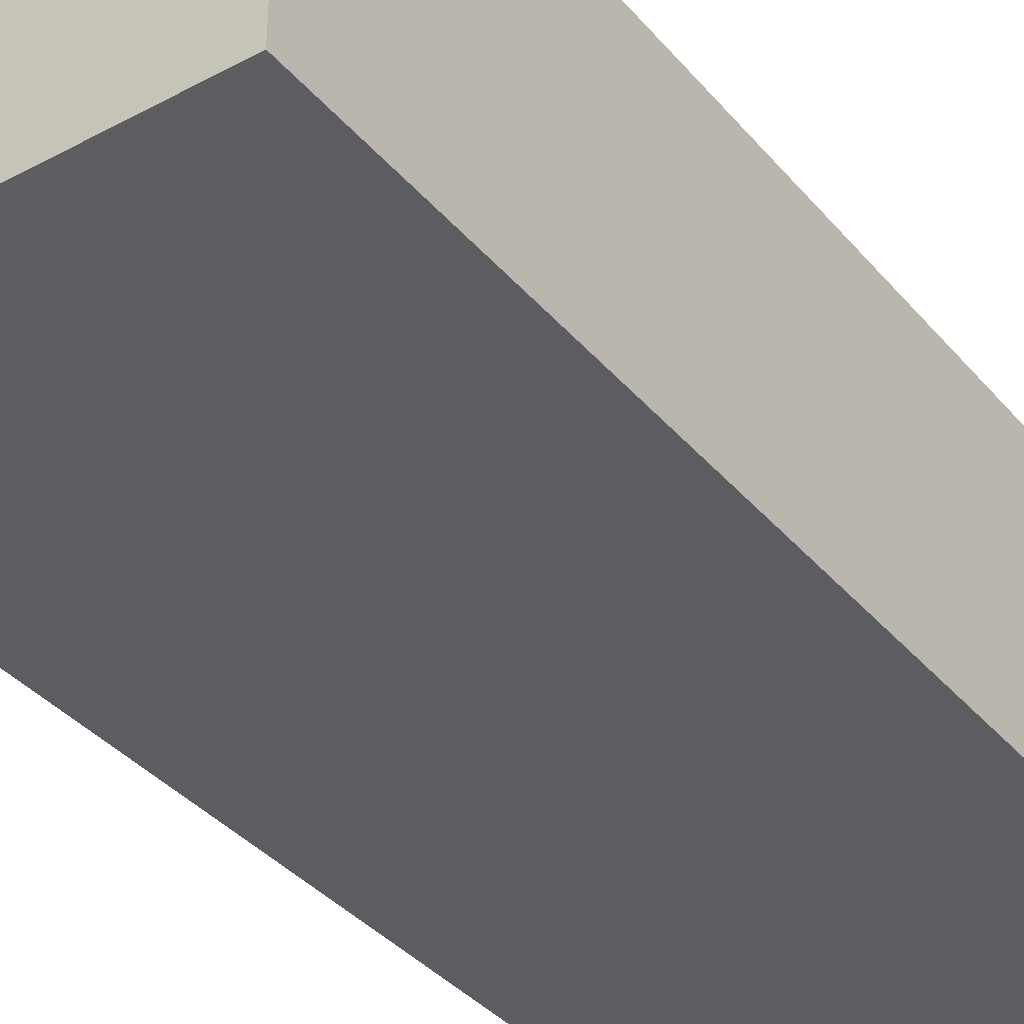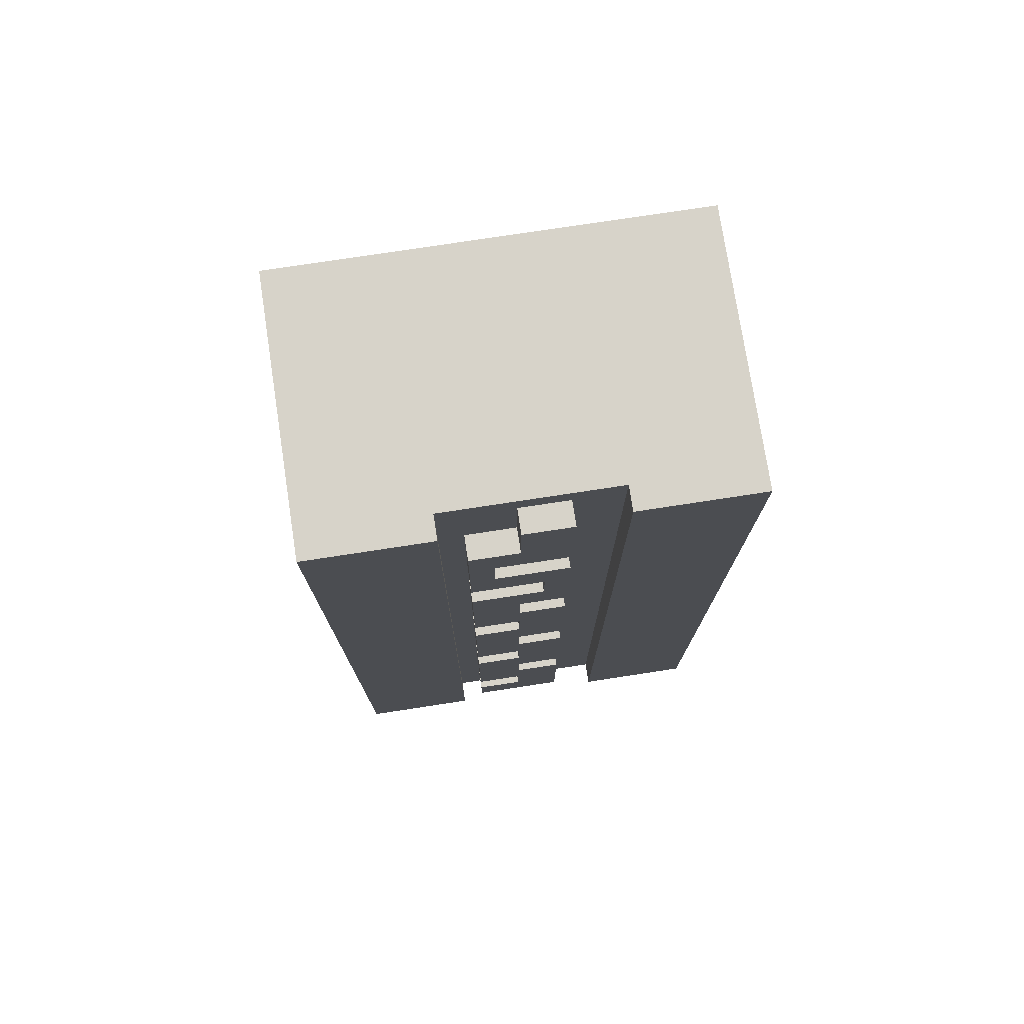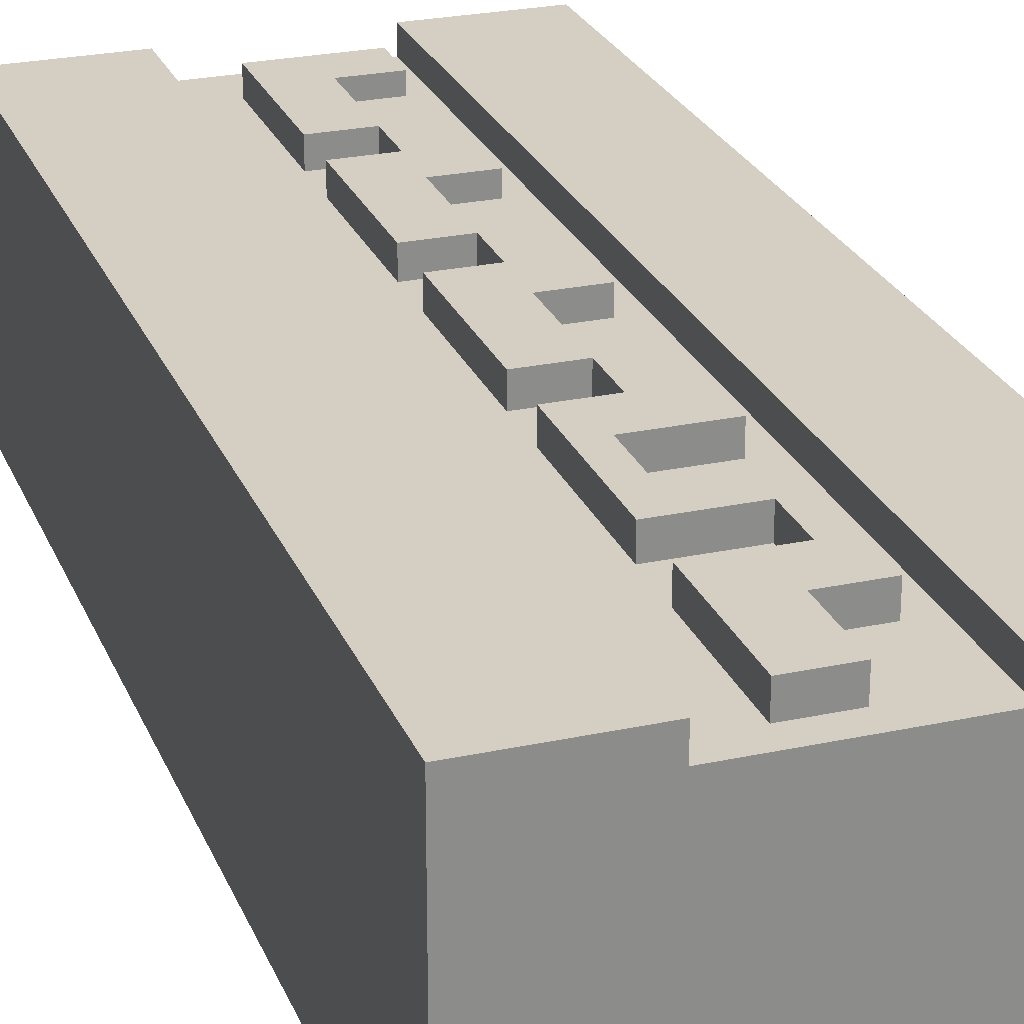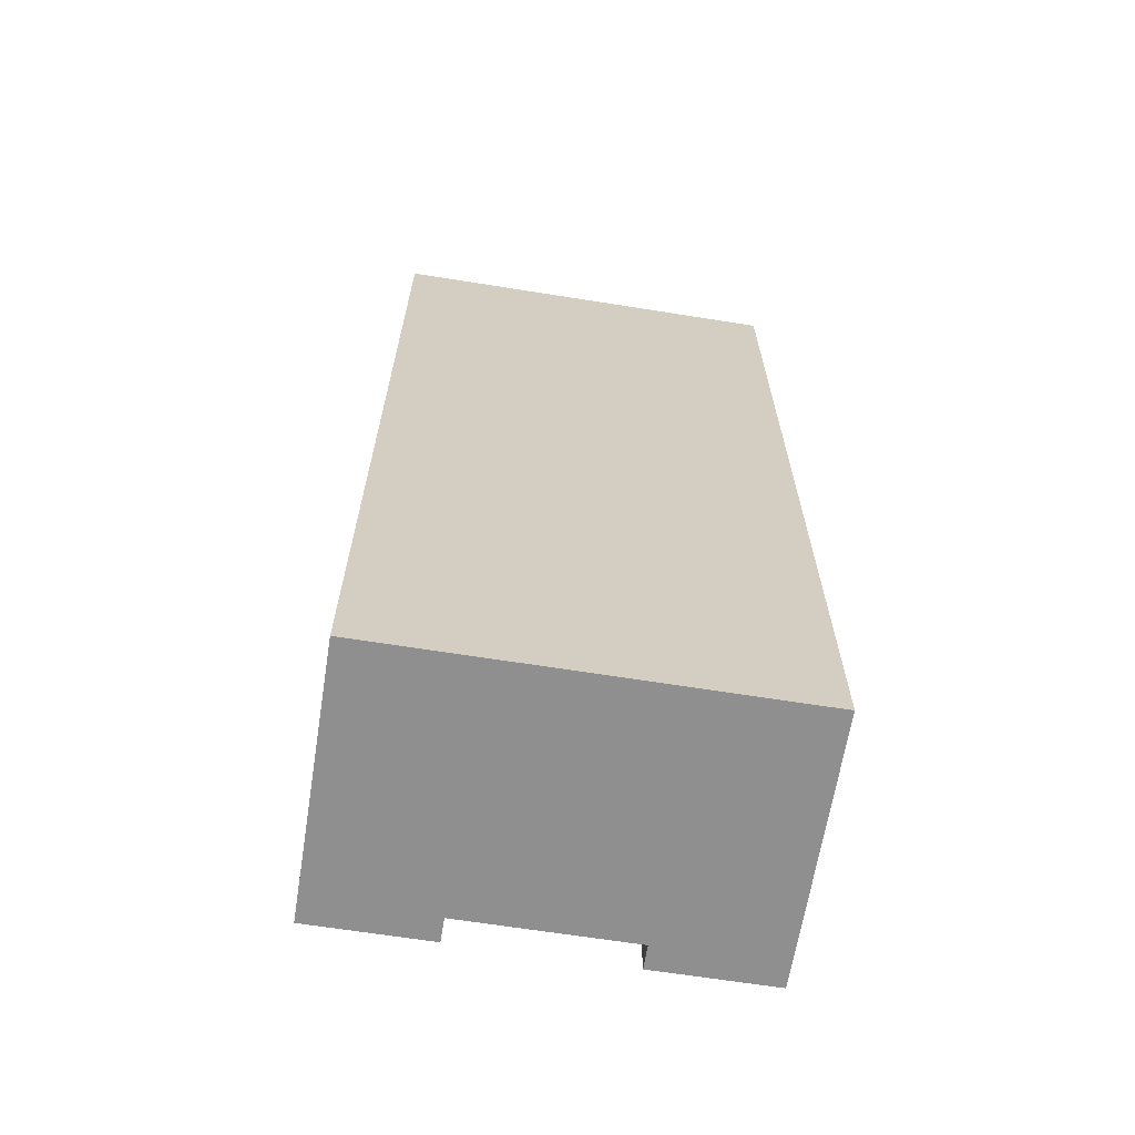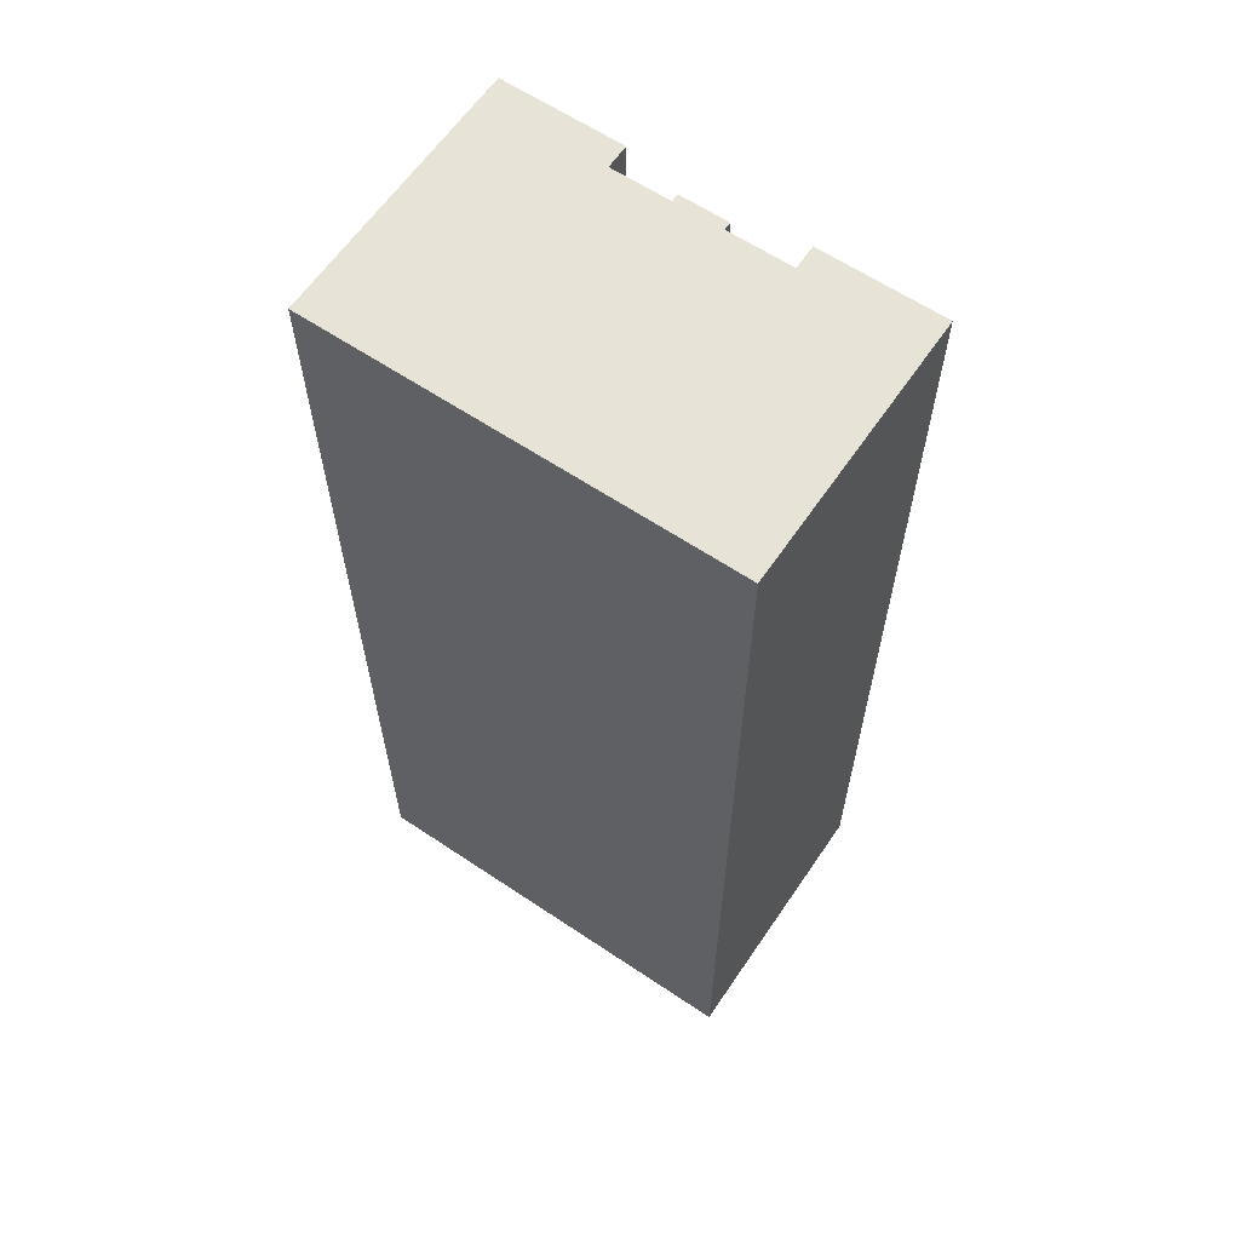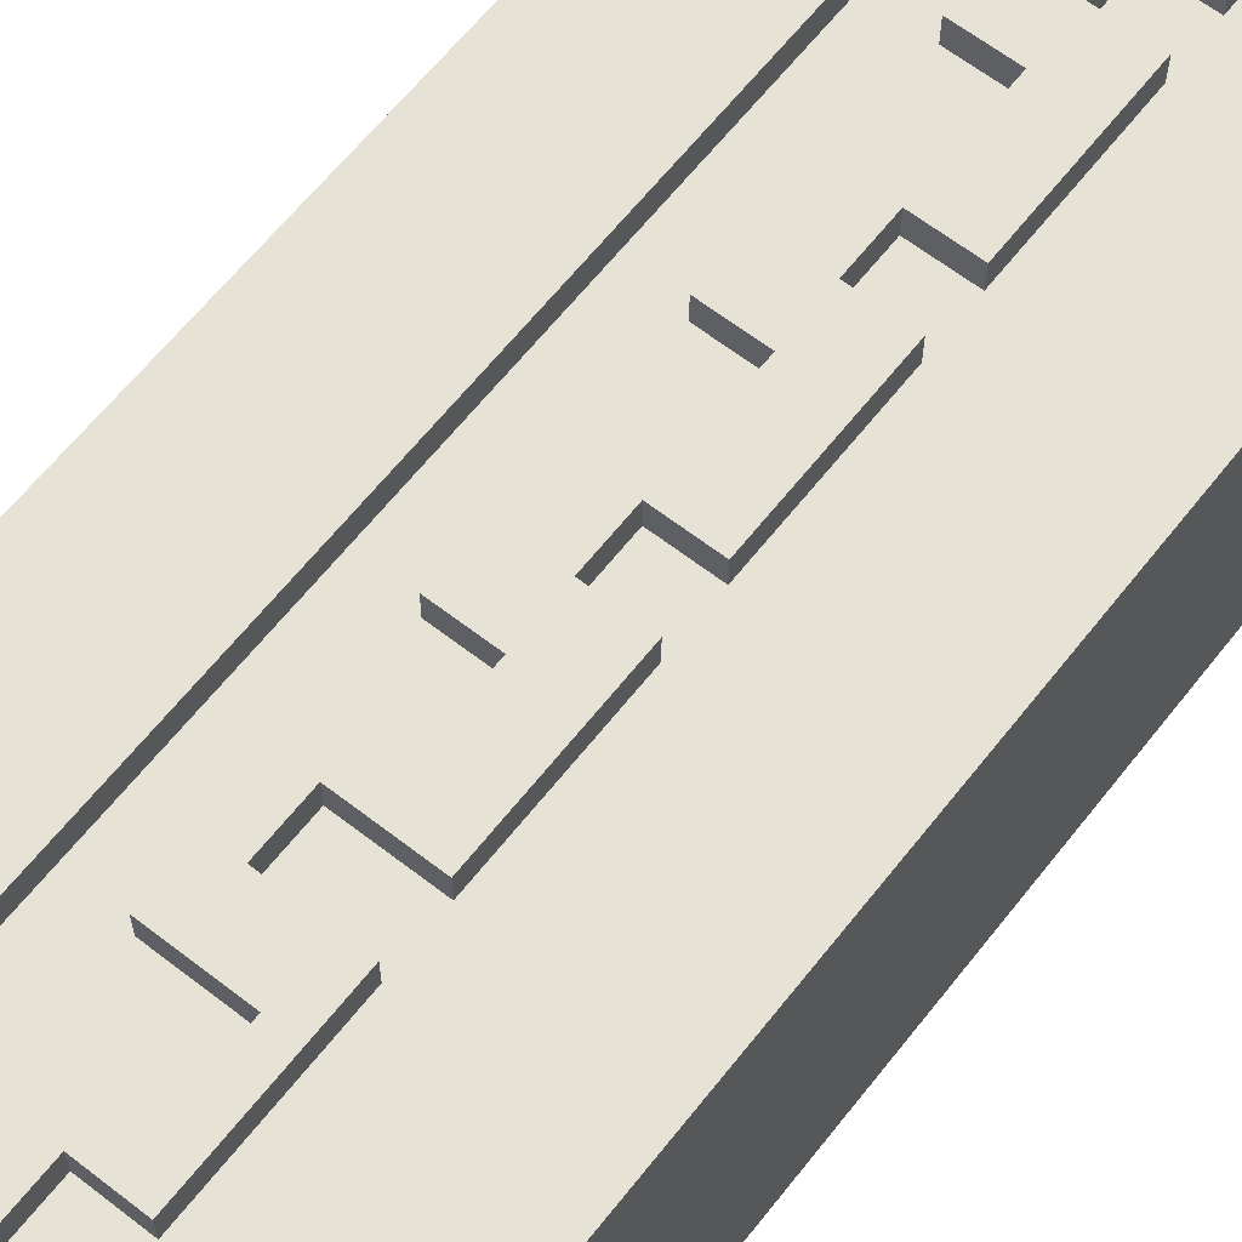
<metadata>
{"format":"obj","ext":"obj","renderer":"f3d","projection":"perspective","resolution":1024,"background":"white","views":[{"elev":-36.8,"azim":-145.2,"up":"+Y"},{"elev":76.2,"azim":171.3,"up":"+Z"},{"elev":25.6,"azim":-19.0,"up":"+Y"},{"elev":-65.4,"azim":-9.1,"up":"+Z"},{"elev":62.3,"azim":34.2,"up":"+Z"},{"elev":63.1,"azim":38.1,"up":"+Y"}]}
</metadata>
<code>
o
v -0.9 0 2
v -0.9 0 -2
v -0.9 1.1 2
v -0.9 1.1 -2
v -0.2 1 1.9
v -0.2 1 1.4
v -0.2 1 1.2
v -0.2 1 0.6
v -0.2 1 0.4
v -0.2 1 -0.2
v -0.2 1 -0.4
v -0.2 1 -1
v -0.2 1 -1.2
v -0.2 1 -1.8
v -0.2 1.1 1.9
v -0.2 1.1 1.4
v -0.2 1.1 1.2
v -0.2 1.1 0.6
v -0.2 1.1 0.4
v -0.2 1.1 -0.2
v -0.2 1.1 -0.4
v -0.2 1.1 -1
v -0.2 1.1 -1.2
v -0.2 1.1 -1.8
v 0 1 0.6
v 0 1 0.4
v 0 1 -0.2
v 0 1 -0.4
v 0 1 -1
v 0 1 -1.2
v 0 1.1 0.6
v 0 1.1 0.4
v 0 1.1 -0.2
v 0 1.1 -0.4
v 0 1.1 -1
v 0 1.1 -1.2
v 0.1 1 1.4
v 0.1 1 1.2
v 0.1 1.1 1.4
v 0.1 1.1 1.2
v 0.3 1 2
v 0.3 1 -2
v 0.3 1.1 2
v 0.3 1.1 -2
v -0.4 1 2
v -0.4 1 -2
v -0.4 1.1 2
v -0.4 1.1 -2
v -0.1 1 1
v -0.1 1 0.8
v -0.1 1.1 1
v -0.1 1.1 0.8
v 0 1 1.9
v 0 1 1.6
v 0 1 0.2
v 0 1 -2.384e-07
v 0 1 -0.6
v 0 1 -0.8
v 0 1 -1.4
v 0 1 -1.6
v 0 1.1 1.9
v 0 1.1 1.6
v 0 1.1 0.2
v 0 1.1 -2.384e-07
v 0 1.1 -0.6
v 0 1.1 -0.8
v 0 1.1 -1.4
v 0 1.1 -1.6
v 0.2 1 1.6
v 0.2 1 1
v 0.2 1 0.8
v 0.2 1 0.2
v 0.2 1 -2.384e-07
v 0.2 1 -0.6
v 0.2 1 -0.8
v 0.2 1 -1.4
v 0.2 1 -1.6
v 0.2 1 -1.8
v 0.2 1.1 1.6
v 0.2 1.1 1
v 0.2 1.1 0.8
v 0.2 1.1 0.2
v 0.2 1.1 -2.384e-07
v 0.2 1.1 -0.6
v 0.2 1.1 -0.8
v 0.2 1.1 -1.4
v 0.2 1.1 -1.6
v 0.2 1.1 -1.8
v 0.8 0 2
v 0.8 0 -2
v 0.8 1.1 2
v 0.8 1.1 -2
v -0.9 0 2
v -0.9 1.1 2
v -0.4 0.5 2
v -0.4 1 2
v -0.4 1.1 2
v 0.3 0.5 2
v 0.3 1 2
v 0.3 1.1 2
v 0.8 0 2
v 0.8 1.1 2
v -0.2 1 1.9
v -0.2 1.1 1.9
v 0 1 1.9
v 0 1.1 1.9
v 0 1 1.6
v 0 1.1 1.6
v 0.2 1 1.6
v 0.2 1.1 1.6
v -0.2 1 1.2
v -0.2 1.1 1.2
v 0.1 1 1.2
v 0.1 1.1 1.2
v -0.1 1 0.8
v -0.1 1.1 0.8
v 0.2 1 0.8
v 0.2 1.1 0.8
v -0.2 1 0.4
v -0.2 1.1 0.4
v 0 1 0.4
v 0 1.1 0.4
v 0 1 -2.384e-07
v 0 1.1 -2.384e-07
v 0.2 1 -2.384e-07
v 0.2 1.1 -2.384e-07
v -0.2 1 -0.4
v -0.2 1.1 -0.4
v 0 1 -0.4
v 0 1.1 -0.4
v 0 1 -0.8
v 0 1.1 -0.8
v 0.2 1 -0.8
v 0.2 1.1 -0.8
v -0.2 1 -1.2
v -0.2 1.1 -1.2
v 0 1 -1.2
v 0 1.1 -1.2
v 0 1 -1.6
v 0 1.1 -1.6
v 0.2 1 -1.6
v 0.2 1.1 -1.6
v -0.2 1 1.4
v -0.2 1.1 1.4
v 0.1 1 1.4
v 0.1 1.1 1.4
v -0.1 1 1
v -0.1 1.1 1
v 0.2 1 1
v 0.2 1.1 1
v -0.2 1 0.6
v -0.2 1.1 0.6
v 0 1 0.6
v 0 1.1 0.6
v 0 1 0.2
v 0 1.1 0.2
v 0.2 1 0.2
v 0.2 1.1 0.2
v -0.2 1 -0.2
v -0.2 1.1 -0.2
v 0 1 -0.2
v 0 1.1 -0.2
v 0 1 -0.6
v 0 1.1 -0.6
v 0.2 1 -0.6
v 0.2 1.1 -0.6
v -0.2 1 -1
v -0.2 1.1 -1
v 0 1 -1
v 0 1.1 -1
v 0 1 -1.4
v 0 1.1 -1.4
v 0.2 1 -1.4
v 0.2 1.1 -1.4
v -0.2 1 -1.8
v -0.2 1.1 -1.8
v 0.2 1 -1.8
v 0.2 1.1 -1.8
v -0.9 0 -2
v -0.9 1.1 -2
v -0.4 0.5 -2
v -0.4 1 -2
v -0.4 1.1 -2
v 0.3 0.5 -2
v 0.3 1 -2
v 0.3 1.1 -2
v 0.8 0 -2
v 0.8 1.1 -2
v -0.9 0 2
v 0.8 0 2
v -0.9 0 -2
v 0.8 0 -2
v -0.4 1 2
v 0.3 1 2
v -0.2 1 1.9
v 0 1 1.9
v 0 1 1.6
v 0.2 1 1.6
v -0.2 1 1.4
v 0.1 1 1.4
v -0.2 1 1.2
v 0.1 1 1.2
v -0.1 1 1
v 0.2 1 1
v -0.1 1 0.8
v 0.2 1 0.8
v -0.2 1 0.6
v 0 1 0.6
v -0.2 1 0.4
v 0 1 0.4
v 0 1 0.2
v 0.2 1 0.2
v 0 1 -2.384e-07
v 0.2 1 -2.384e-07
v -0.2 1 -0.2
v 0 1 -0.2
v -0.2 1 -0.4
v 0 1 -0.4
v 0 1 -0.6
v 0.2 1 -0.6
v 0 1 -0.8
v 0.2 1 -0.8
v -0.2 1 -1
v 0 1 -1
v -0.2 1 -1.2
v 0 1 -1.2
v 0 1 -1.4
v 0.2 1 -1.4
v 0 1 -1.6
v 0.2 1 -1.6
v -0.2 1 -1.8
v 0.2 1 -1.8
v -0.4 1 -2
v 0.3 1 -2
v -0.9 1.1 2
v -0.4 1.1 2
v 0.3 1.1 2
v 0.8 1.1 2
v -0.2 1.1 1.9
v 0 1.1 1.9
v 0 1.1 1.6
v 0.2 1.1 1.6
v -0.2 1.1 1.4
v 0.1 1.1 1.4
v -0.2 1.1 1.2
v 0.1 1.1 1.2
v -0.1 1.1 1
v 0.2 1.1 1
v -0.1 1.1 0.8
v 0.2 1.1 0.8
v -0.2 1.1 0.6
v 0 1.1 0.6
v -0.2 1.1 0.4
v 0 1.1 0.4
v 0 1.1 0.2
v 0.2 1.1 0.2
v 0 1.1 -2.384e-07
v 0.2 1.1 -2.384e-07
v -0.2 1.1 -0.2
v 0 1.1 -0.2
v -0.2 1.1 -0.4
v 0 1.1 -0.4
v 0 1.1 -0.6
v 0.2 1.1 -0.6
v 0 1.1 -0.8
v 0.2 1.1 -0.8
v -0.2 1.1 -1
v 0 1.1 -1
v -0.2 1.1 -1.2
v 0 1.1 -1.2
v 0 1.1 -1.4
v 0.2 1.1 -1.4
v 0 1.1 -1.6
v 0.2 1.1 -1.6
v -0.2 1.1 -1.8
v 0.2 1.1 -1.8
v -0.9 1.1 -2
v -0.4 1.1 -2
v 0.3 1.1 -2
v 0.8 1.1 -2
f 3 2 1
f 4 2 3
f 15 6 5
f 16 6 15
f 17 8 7
f 18 8 17
f 19 10 9
f 20 10 19
f 21 12 11
f 22 12 21
f 23 14 13
f 24 14 23
f 31 26 25
f 32 26 31
f 33 28 27
f 34 28 33
f 35 30 29
f 36 30 35
f 39 38 37
f 40 38 39
f 43 42 41
f 44 42 43
f 45 46 47
f 47 46 48
f 49 50 51
f 51 50 52
f 53 54 61
f 61 54 62
f 55 56 63
f 63 56 64
f 57 58 65
f 65 58 66
f 59 60 67
f 67 60 68
f 69 70 79
f 79 70 80
f 71 72 81
f 81 72 82
f 73 74 83
f 83 74 84
f 75 76 85
f 85 76 86
f 77 78 87
f 87 78 88
f 89 90 91
f 91 90 92
f 95 94 93
f 96 94 95
f 97 94 96
f 98 95 93
f 98 96 95
f 99 96 98
f 101 98 93
f 101 100 99
f 101 99 98
f 102 100 101
f 105 104 103
f 106 104 105
f 109 108 107
f 110 108 109
f 113 112 111
f 114 112 113
f 117 116 115
f 118 116 117
f 121 120 119
f 122 120 121
f 125 124 123
f 126 124 125
f 129 128 127
f 130 128 129
f 133 132 131
f 134 132 133
f 137 136 135
f 138 136 137
f 141 140 139
f 142 140 141
f 143 144 145
f 145 144 146
f 147 148 149
f 149 148 150
f 151 152 153
f 153 152 154
f 155 156 157
f 157 156 158
f 159 160 161
f 161 160 162
f 163 164 165
f 165 164 166
f 167 168 169
f 169 168 170
f 171 172 173
f 173 172 174
f 175 176 177
f 177 176 178
f 179 180 181
f 181 180 182
f 182 180 183
f 179 181 184
f 181 182 184
f 184 182 185
f 179 184 187
f 185 186 187
f 184 185 187
f 187 186 188
f 191 190 189
f 192 190 191
f 193 194 195
f 195 194 196
f 196 194 197
f 197 194 198
f 193 195 199
f 193 199 201
f 199 200 201
f 201 200 202
f 198 194 204
f 203 204 205
f 204 194 206
f 205 204 206
f 193 201 207
f 193 207 209
f 207 208 209
f 209 208 210
f 206 194 212
f 211 212 213
f 212 194 214
f 213 212 214
f 193 209 215
f 193 215 217
f 215 216 217
f 217 216 218
f 214 194 220
f 219 220 221
f 220 194 222
f 221 220 222
f 193 217 223
f 193 223 225
f 223 224 225
f 225 224 226
f 222 194 228
f 227 228 229
f 228 194 230
f 229 228 230
f 193 225 231
f 230 194 232
f 193 231 233
f 231 232 233
f 232 194 234
f 233 232 234
f 239 240 241
f 239 241 243
f 241 242 243
f 243 242 244
f 244 242 246
f 245 246 247
f 246 242 248
f 247 246 248
f 245 247 249
f 245 249 251
f 249 250 251
f 251 250 252
f 252 250 254
f 254 250 255
f 253 254 255
f 255 250 256
f 253 255 257
f 253 257 259
f 257 258 259
f 259 258 260
f 260 258 262
f 262 258 263
f 261 262 263
f 263 258 264
f 261 263 265
f 261 265 267
f 265 266 267
f 267 266 268
f 268 266 270
f 270 266 271
f 269 270 271
f 271 266 272
f 269 271 273
f 269 273 275
f 273 274 275
f 275 274 276
f 235 236 277
f 277 236 278
f 237 238 279
f 279 238 280

</code>
